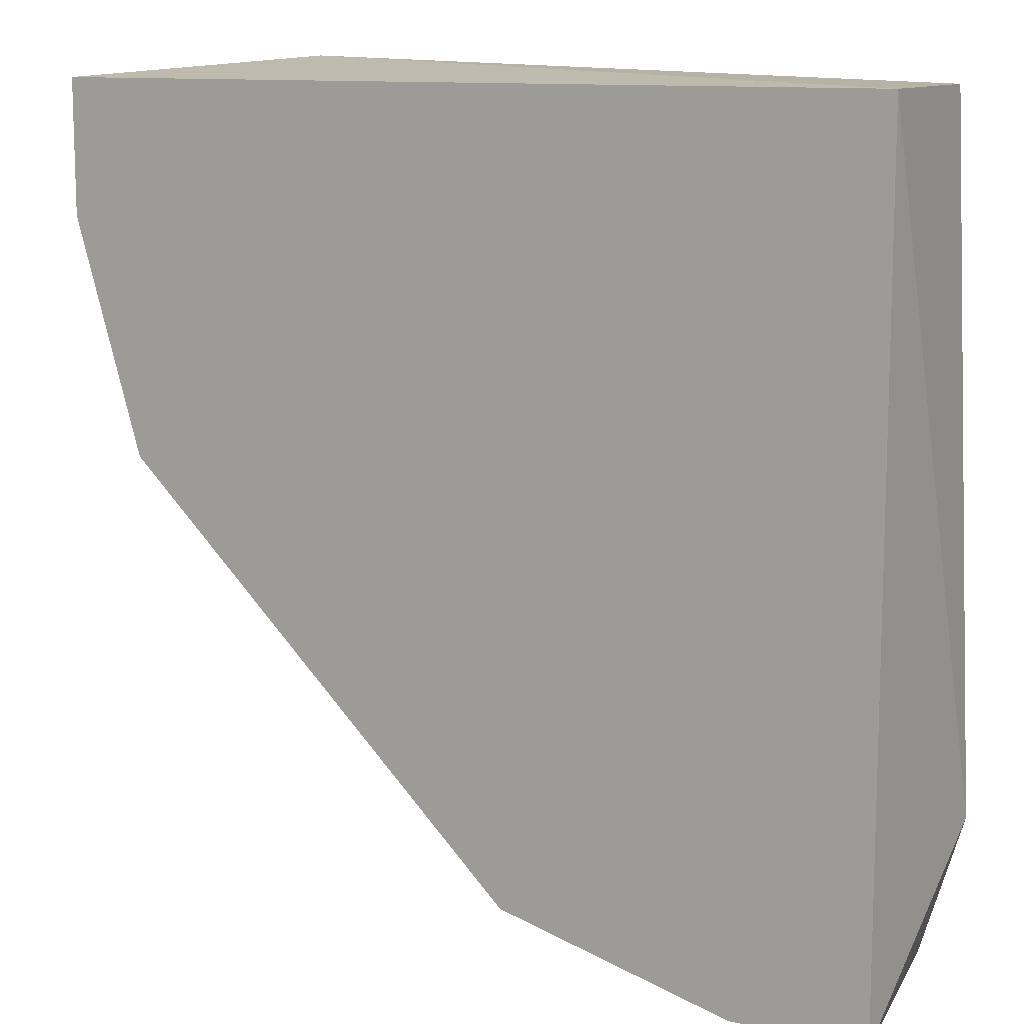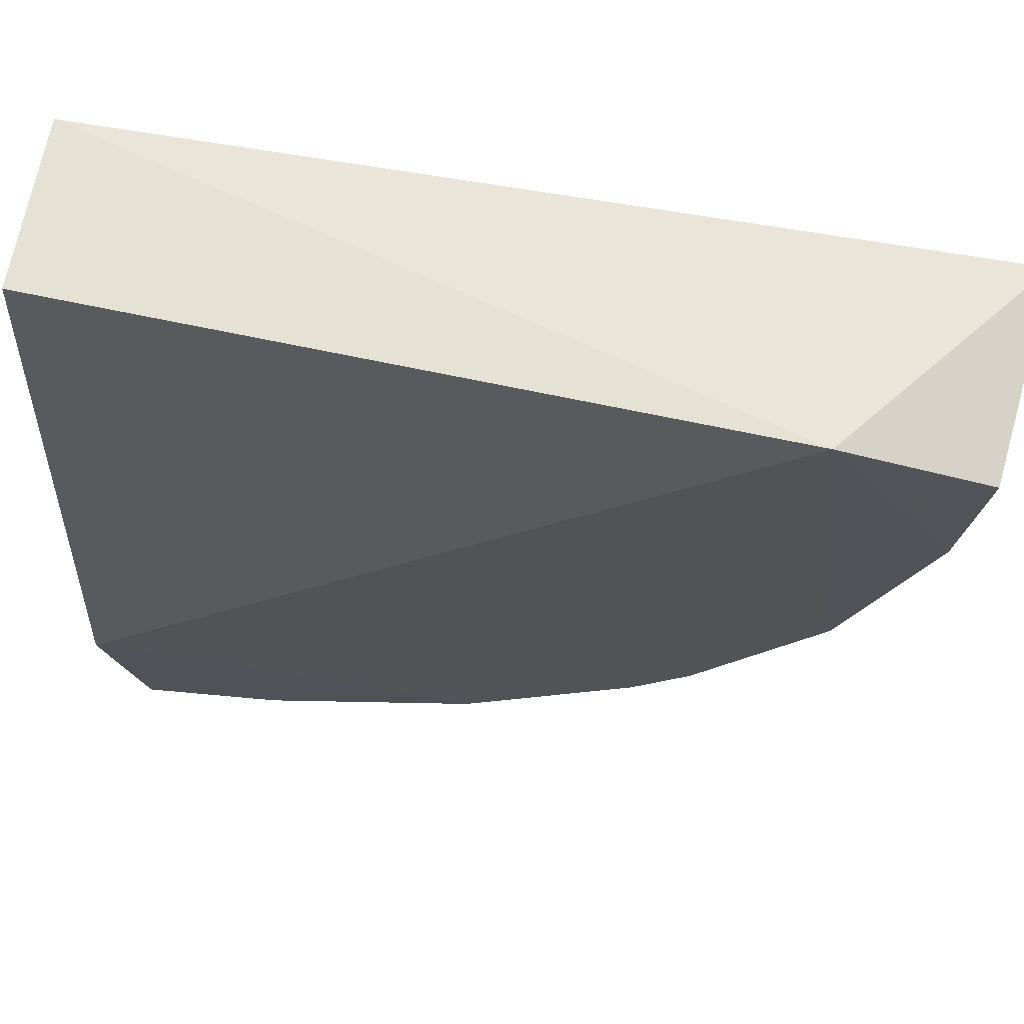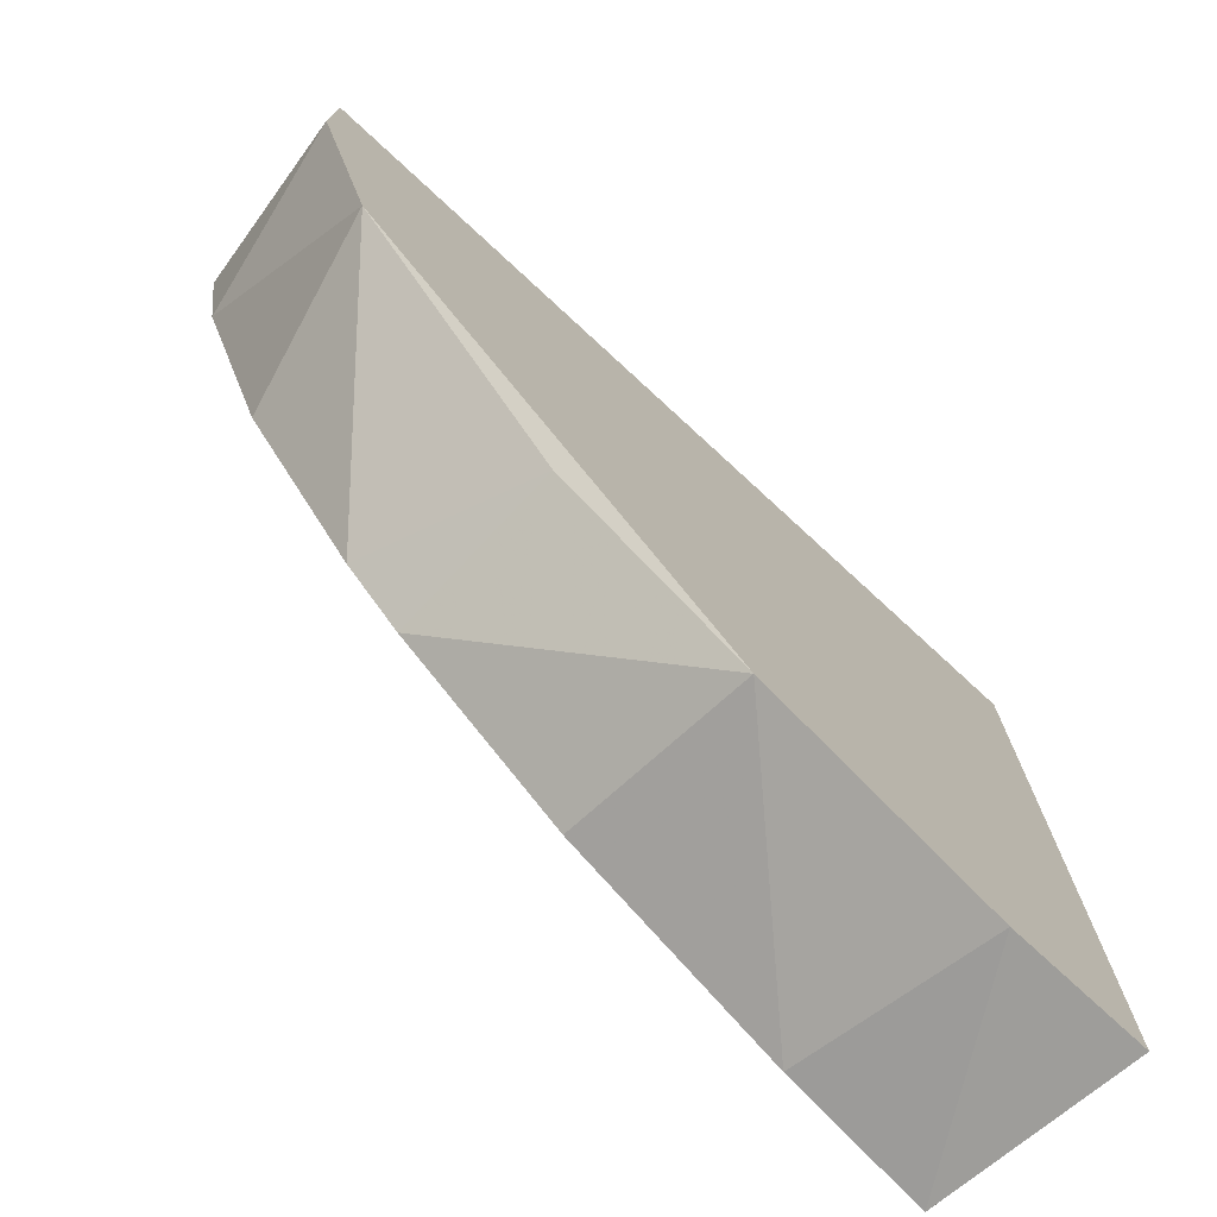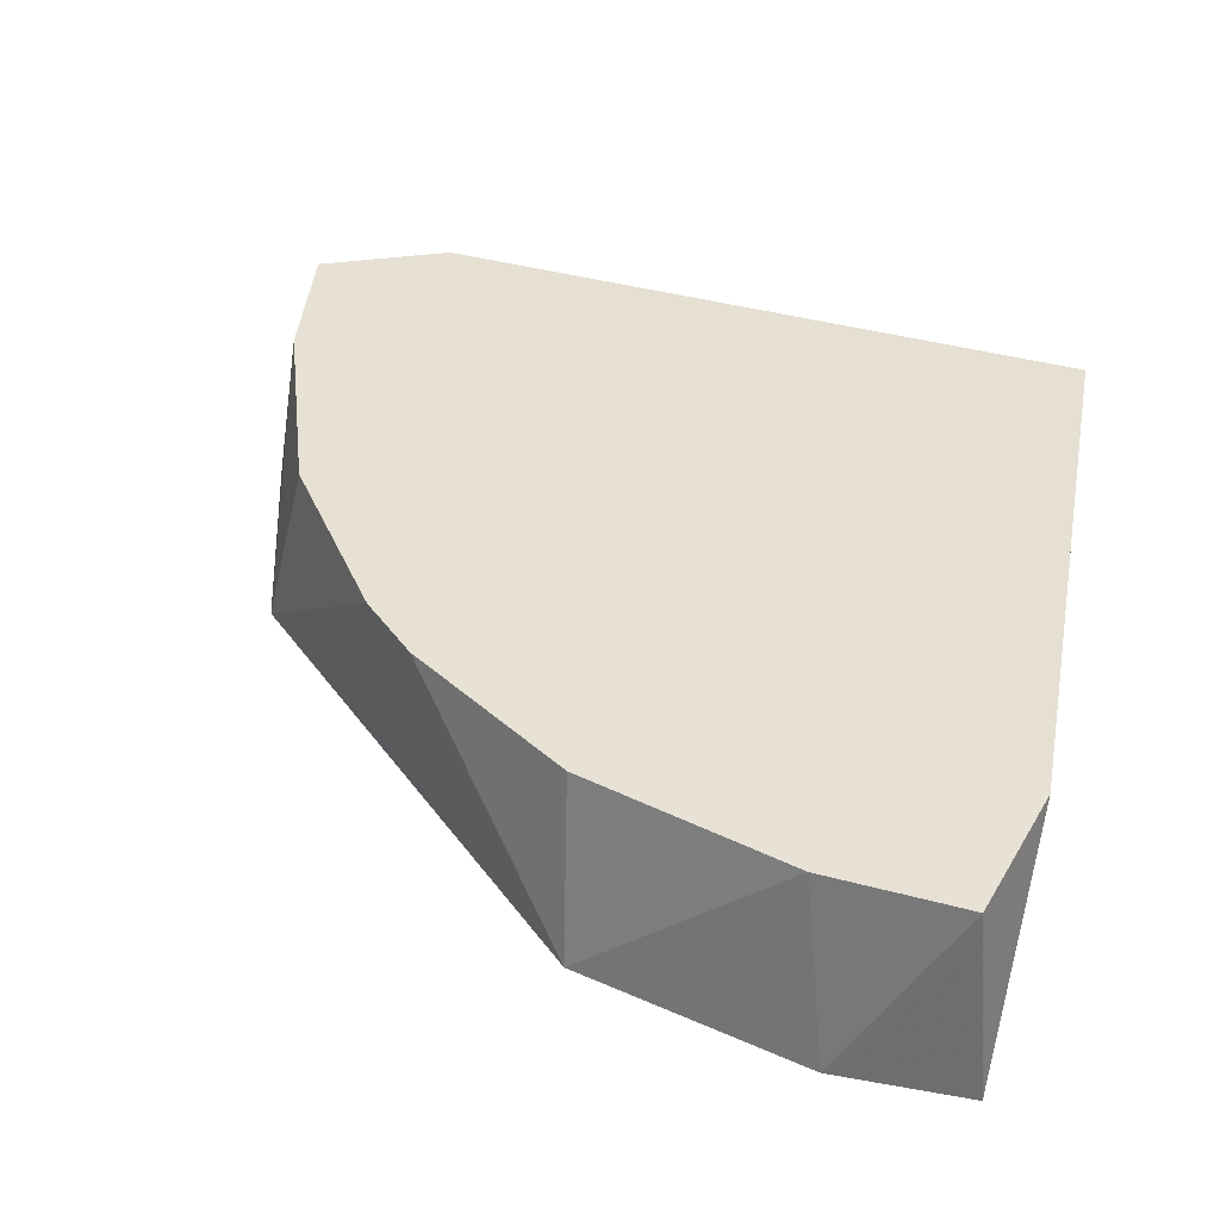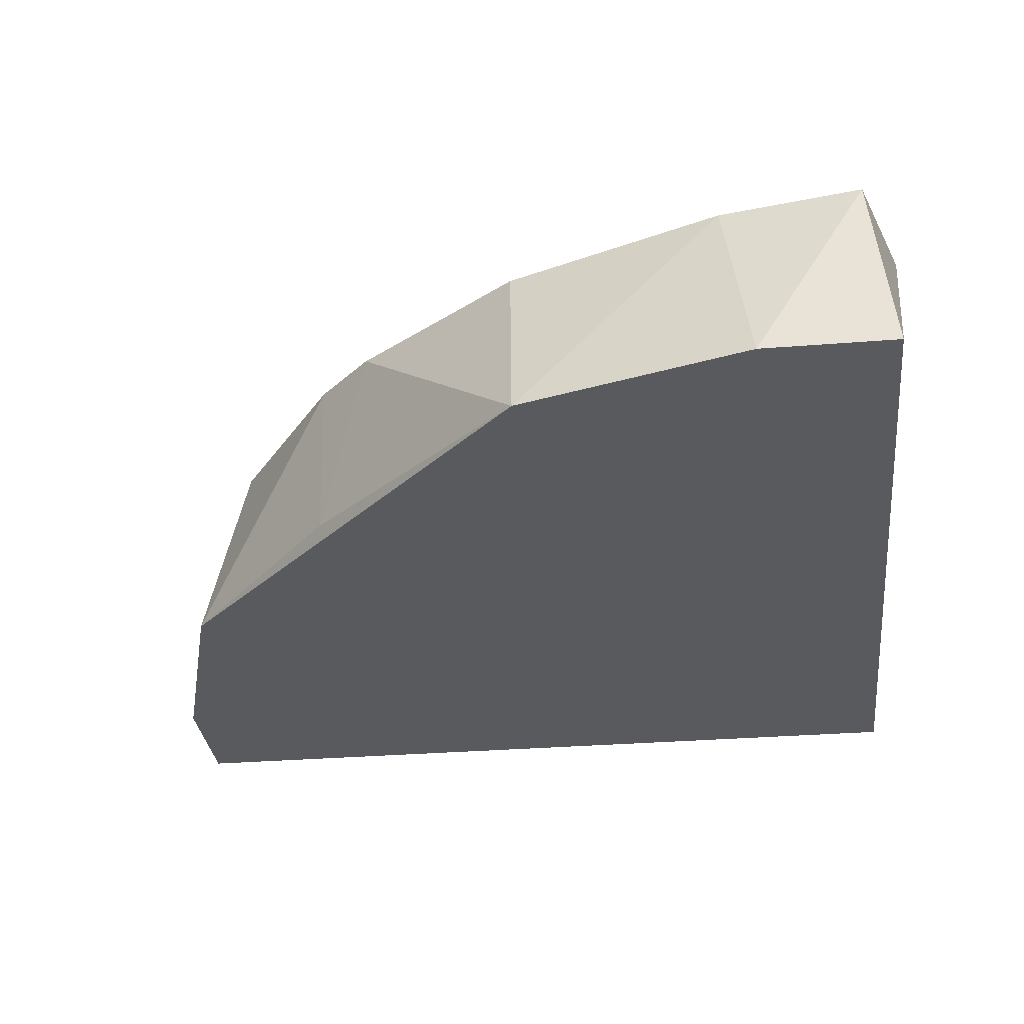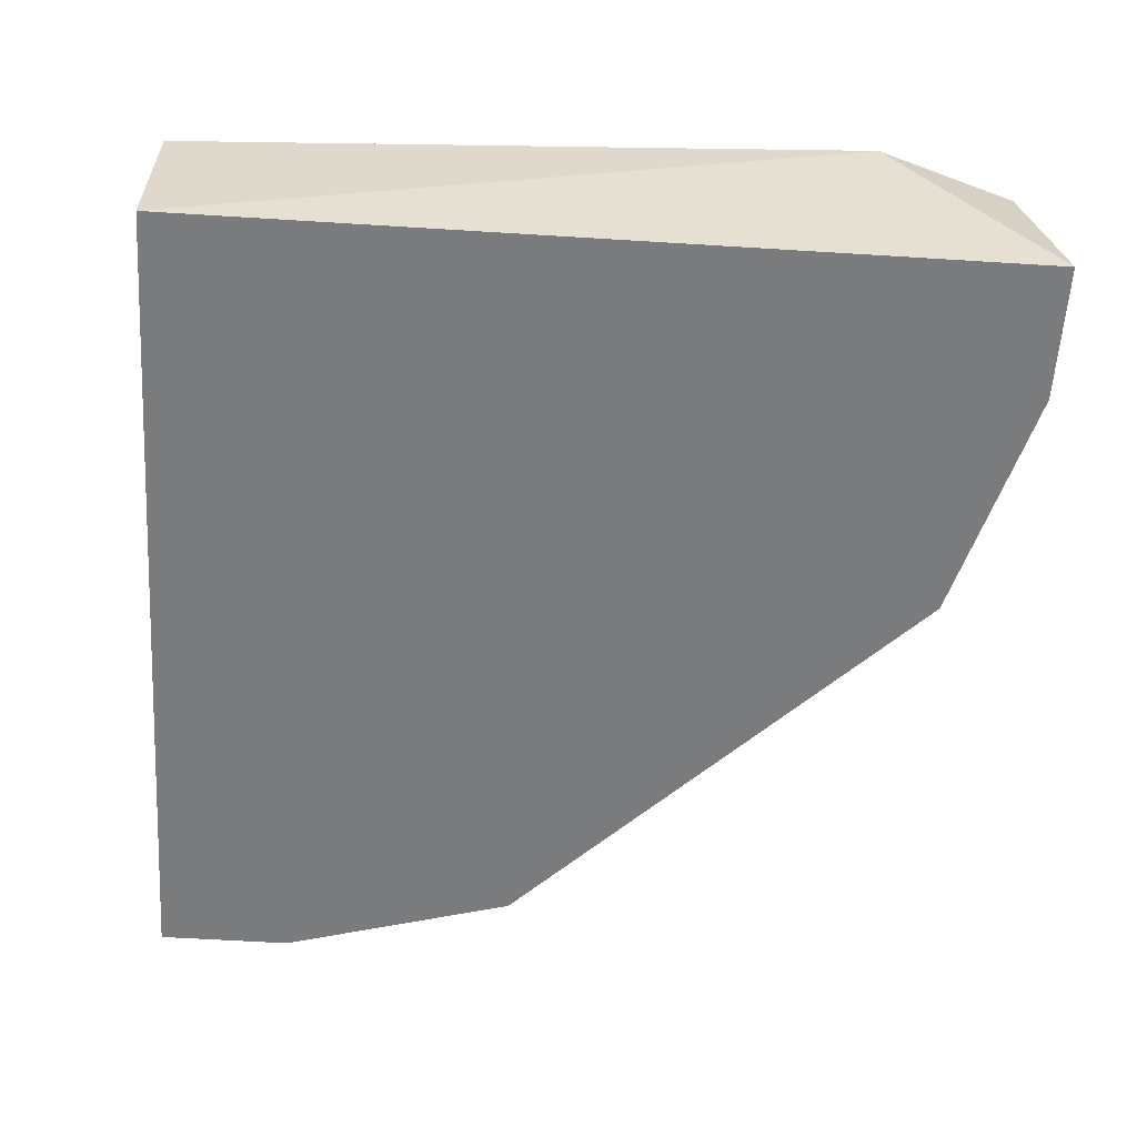
<metadata>
{"format":"obj","ext":"obj","renderer":"f3d","projection":"perspective","resolution":1024,"background":"white","views":[{"elev":11.4,"azim":27.5,"up":"+Z"},{"elev":64.7,"azim":-170.0,"up":"+Z"},{"elev":-75.4,"azim":-42.7,"up":"+Z"},{"elev":39.5,"azim":-77.3,"up":"+Y"},{"elev":-31.4,"azim":-83.5,"up":"+Y"},{"elev":-58.3,"azim":86.3,"up":"+Y"}]}
</metadata>
<code>
v -0.3174 -0.1721 -0.1268
v -0.1222 -0.2343 -0.28
v -0.1309 -0.1707 -0.2671
v -0.07774 -0.2343 -0.002366
v -0.3554 -0.2343 -0.002366
v -0.07774 -0.1787 -0.002366
v -0.3036 -0.1661 0.003876
v -0.0715 -0.1661 -0.2282
v -0.1999 -0.2343 -0.2578
v -0.07774 -0.2343 -0.28
v -0.3331 -0.2343 -0.1246
v -0.2588 -0.1728 -0.2022
v -0.3486 -0.1692 -0.00912
v -0.08449 -0.1692 -0.2732
v -0.2022 -0.1721 -0.242
v -0.3554 -0.2343 -0.0468
v -0.3425 -0.1707 -0.05555
v -0.2776 -0.1728 -0.1834
v -0.2582 -0.2287 -0.2013
f 11 18 19
f 2 4 5
f 5 4 7
f 4 6 7
f 7 6 8
f 6 4 8
f 3 2 9
f 2 5 9
f 4 2 10
f 8 4 10
f 9 5 11
f 5 7 13
f 2 3 14
f 3 8 14
f 10 2 14
f 8 10 14
f 8 3 15
f 3 9 15
f 9 12 15
f 12 8 15
f 11 5 16
f 5 13 16
f 16 13 17
f 7 1 17
f 1 11 17
f 13 7 17
f 11 16 17
f 1 7 18
f 7 8 18
f 11 1 18
f 8 12 18
f 18 12 19
f 9 11 19
f 12 9 19

</code>
